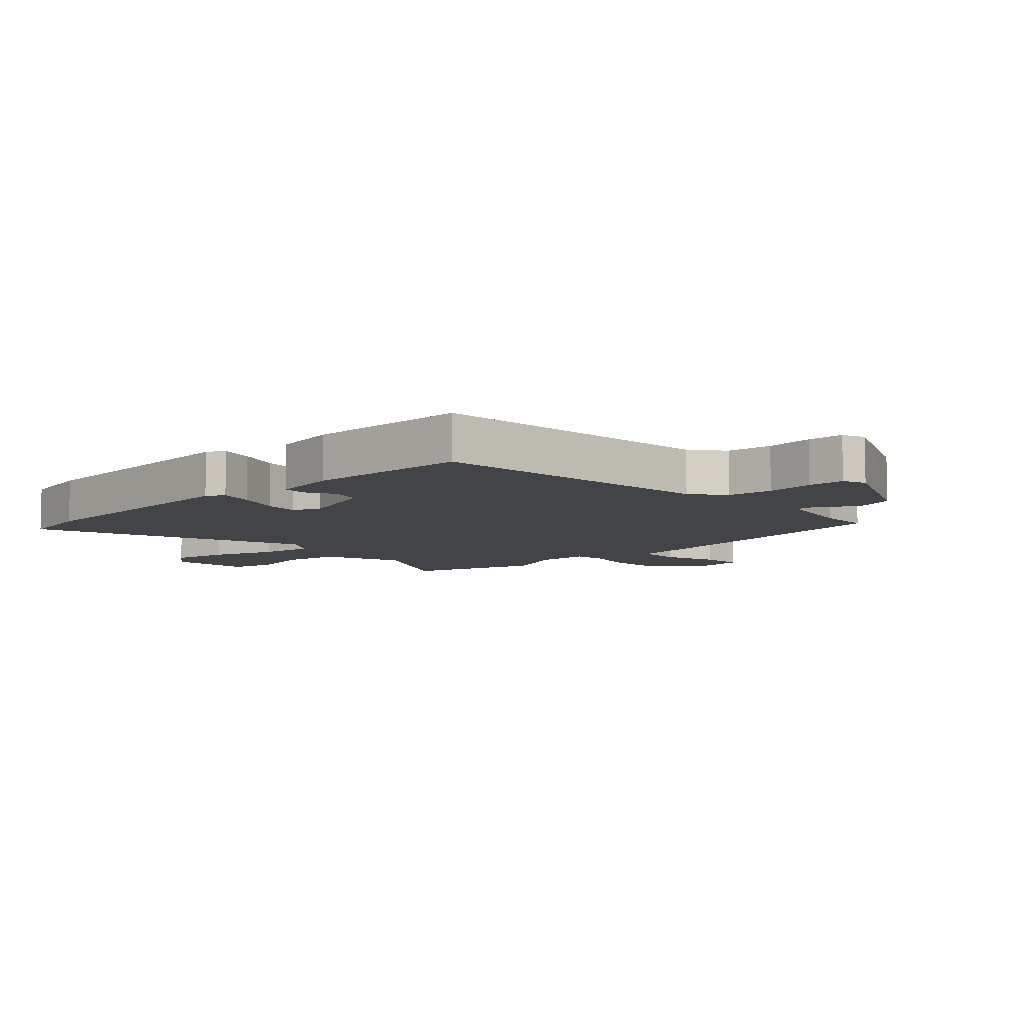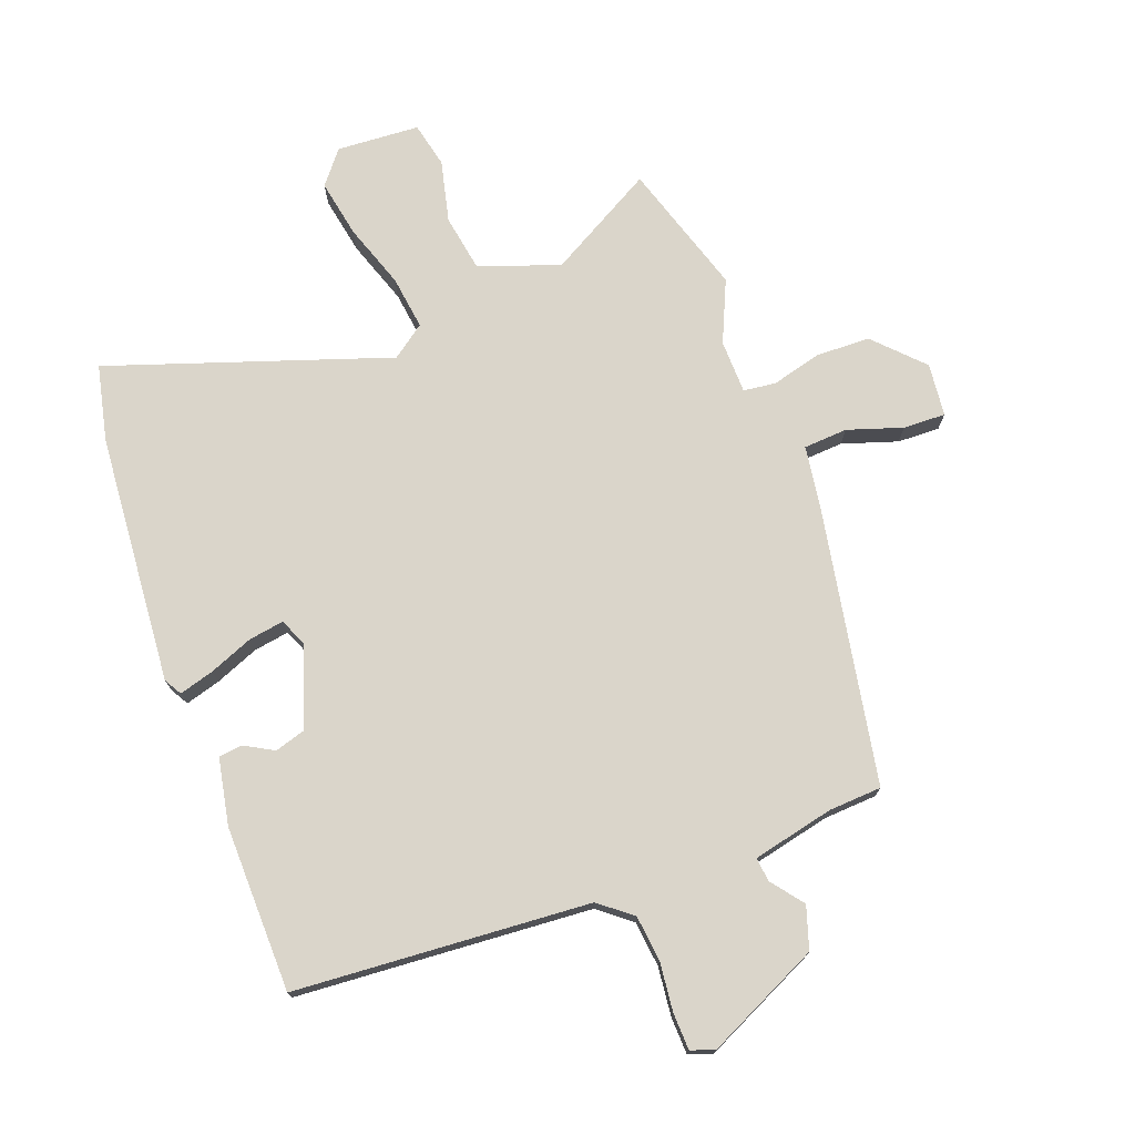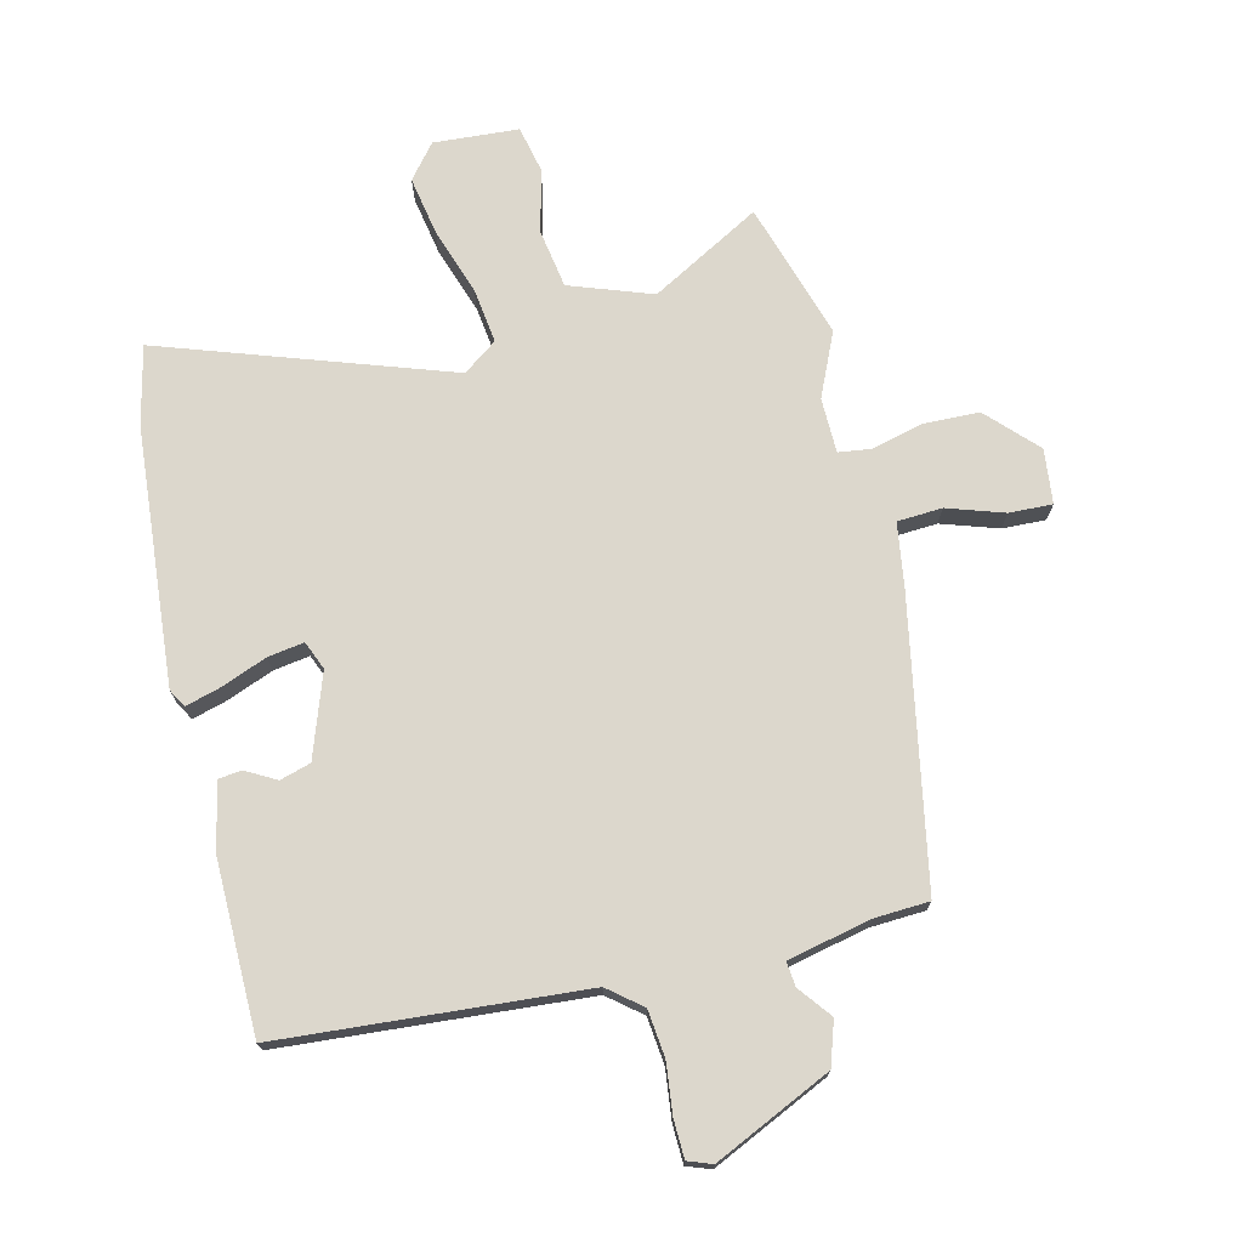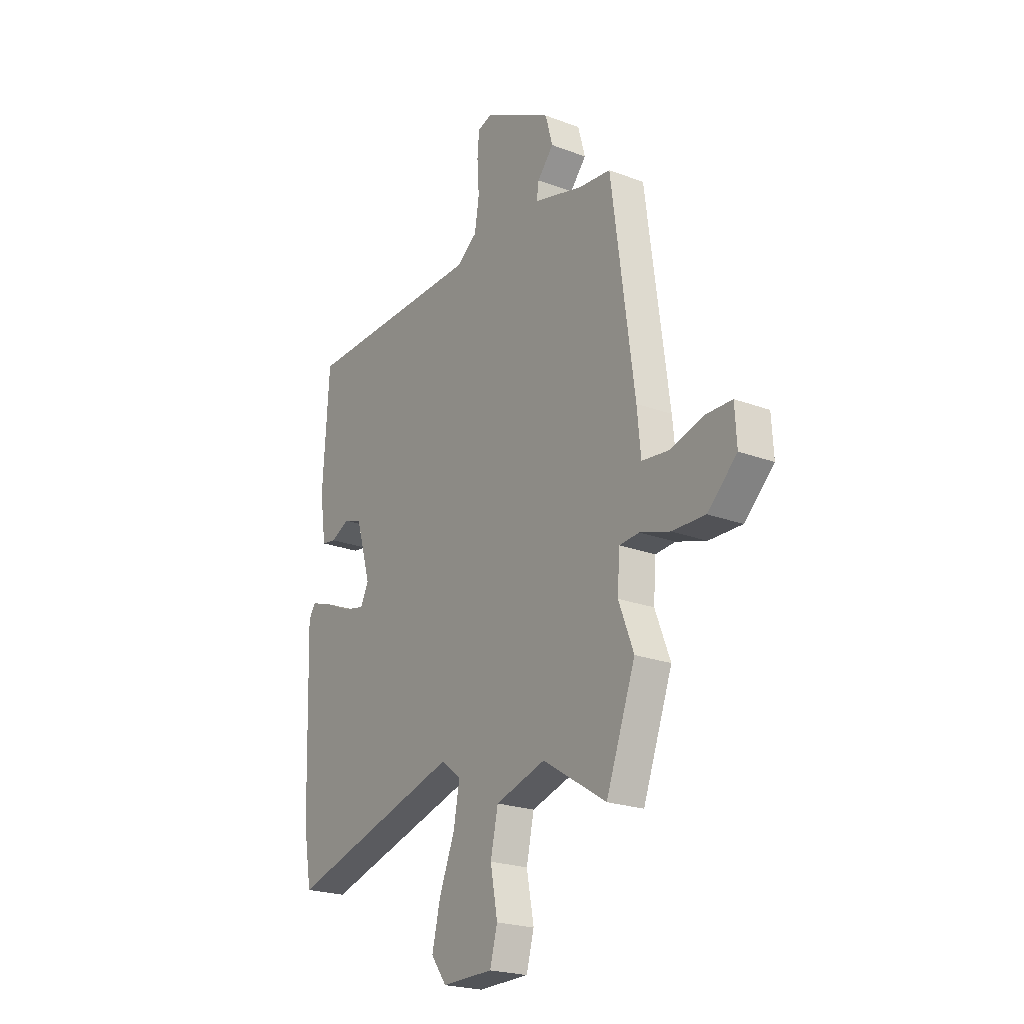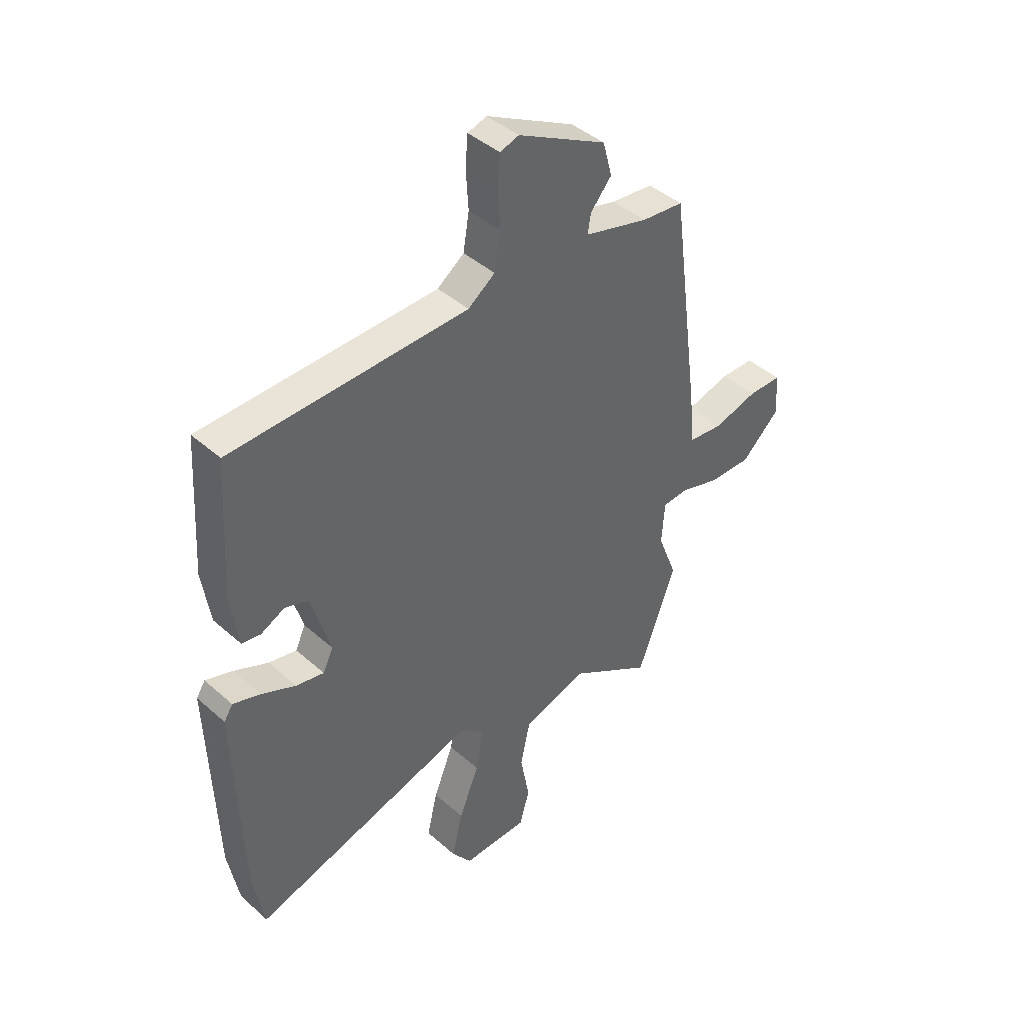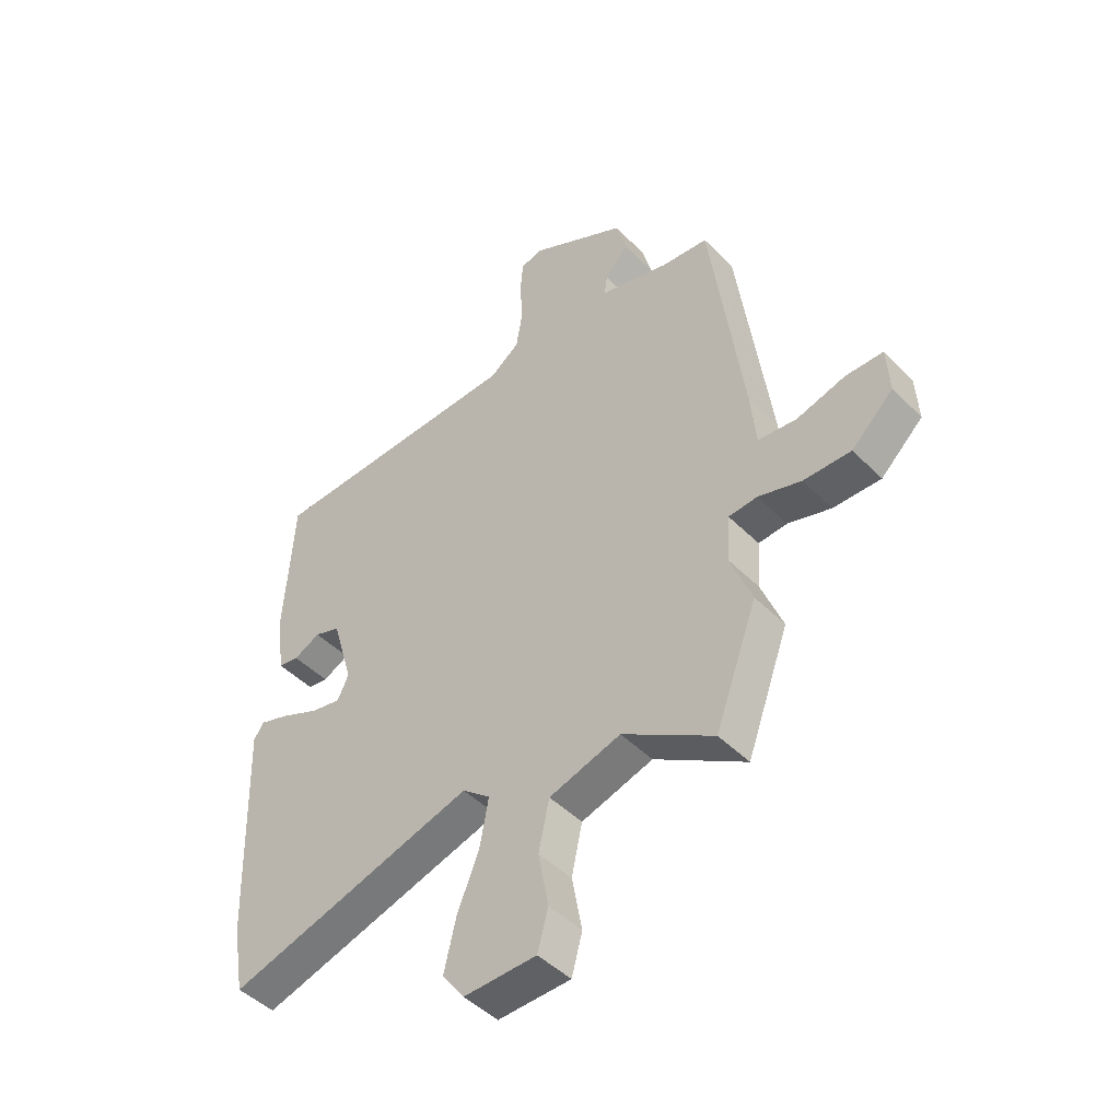
<metadata>
{"format":"obj","ext":"obj","renderer":"f3d","projection":"perspective","resolution":1024,"background":"white","views":[{"elev":-7.7,"azim":-43.6,"up":"+Y"},{"elev":74.3,"azim":-17.7,"up":"+Y"},{"elev":73.0,"azim":-10.6,"up":"+Y"},{"elev":-22.3,"azim":56.6,"up":"+Z"},{"elev":42.7,"azim":-43.6,"up":"+Z"},{"elev":-46.5,"azim":41.6,"up":"+Z"}]}
</metadata>
<code>
v 0.486 0.07 0.443
v 0.547 0.07 -0.012
v 0.557 0.07 -0.114
v 0.628 0.07 -0.122
v 0.719 0.07 -0.097
v 0.788 0.07 -0.098
v 0.793 0.07 -0.185
v 0.715 0.07 -0.258
v 0.627 0.07 -0.256
v 0.547 0.07 -0.231
v 0.494 0.07 -0.235
v 0.488 0.07 -0.322
v 0.528 0.07 -0.425
v 0.45 0.07 -0.637
v 0.281 0.07 -0.531
v 0.148 0.07 -0.571
v 0.128 0.07 -0.663
v 0.147 0.07 -0.765
v 0.127 0.07 -0.838
v -0.008 0.07 -0.84
v -0.049 0.07 -0.784
v -0.027 0.07 -0.691
v 0.014 0.07 -0.588
v 0.03 0.07 -0.501
v -0.022 0.07 -0.459
v -0.484 0.07 -0.591
v -0.506 0.07 -0.466
v -0.519 0.07 -0.056
v -0.501 0.07 -0.028
v -0.445 0.07 -0.047
v -0.375 0.07 -0.079
v -0.318 0.07 -0.091
v -0.297 0.07 -0.047
v -0.336 0.07 0.087
v -0.384 0.07 0.104
v -0.433 0.07 0.08
v -0.471 0.07 0.086
v -0.487 0.07 0.196
v -0.47 0.07 0.466
v 0.012 0.07 0.477
v 0.067 0.07 0.517
v 0.079 0.07 0.591
v 0.074 0.07 0.671
v 0.079 0.07 0.731
v 0.118 0.07 0.743
v 0.299 0.07 0.647
v 0.318 0.07 0.577
v 0.275 0.07 0.527
v 0.269 0.07 0.488
v 0.4 0.07 0.452
v 0.486 0 0.443
v 0.547 0 -0.012
v 0.557 0 -0.114
v 0.628 0 -0.122
v 0.719 0 -0.097
v 0.788 0 -0.098
v 0.793 0 -0.185
v 0.715 0 -0.258
v 0.627 0 -0.256
v 0.547 0 -0.231
v 0.494 0 -0.235
v 0.488 0 -0.322
v 0.528 0 -0.425
v 0.45 0 -0.637
v 0.281 0 -0.531
v 0.148 0 -0.571
v 0.128 0 -0.663
v 0.147 0 -0.765
v 0.127 0 -0.838
v -0.008 0 -0.84
v -0.049 0 -0.784
v -0.027 0 -0.691
v 0.014 0 -0.588
v 0.03 0 -0.501
v -0.022 0 -0.459
v -0.484 0 -0.591
v -0.506 0 -0.466
v -0.519 0 -0.056
v -0.501 0 -0.028
v -0.445 0 -0.047
v -0.375 0 -0.079
v -0.318 0 -0.091
v -0.297 0 -0.047
v -0.336 0 0.087
v -0.384 0 0.104
v -0.433 0 0.08
v -0.471 0 0.086
v -0.487 0 0.196
v -0.47 0 0.466
v 0.012 0 0.477
v 0.067 0 0.517
v 0.079 0 0.591
v 0.074 0 0.671
v 0.079 0 0.731
v 0.118 0 0.743
v 0.299 0 0.647
v 0.318 0 0.577
v 0.275 0 0.527
v 0.269 0 0.488
v 0.4 0 0.452
f 45 46 47 48
f 45 48 49
f 42 43 44 45
f 41 42 45 49
f 40 41 49 50
f 35 36 37 38
f 34 35 38 39
f 28 29 30 31
f 28 31 32
f 25 26 27 28
f 25 28 32
f 24 25 32 33
f 20 21 22 23
f 20 23 24
f 17 18 19 20
f 16 17 20 24
f 15 16 24 33
f 12 13 14 15
f 11 12 15 33
f 7 8 9 10
f 4 5 6 7
f 3 4 7 10
f 34 39 40 50
f 11 33 34 50
f 3 10 11 50
f 1 2 3 50
f 98 97 96 95
f 99 98 95
f 95 94 93 92
f 99 95 92 91
f 100 99 91 90
f 88 87 86 85
f 89 88 85 84
f 81 80 79 78
f 82 81 78
f 78 77 76 75
f 82 78 75
f 83 82 75 74
f 73 72 71 70
f 74 73 70
f 70 69 68 67
f 74 70 67 66
f 83 74 66 65
f 65 64 63 62
f 83 65 62 61
f 60 59 58 57
f 57 56 55 54
f 60 57 54 53
f 100 90 89 84
f 100 84 83 61
f 100 61 60 53
f 100 53 52 51
f 1 51 52 2
f 2 52 53 3
f 3 53 54 4
f 4 54 55 5
f 5 55 56 6
f 6 56 57 7
f 7 57 58 8
f 8 58 59 9
f 9 59 60 10
f 10 60 61 11
f 11 61 62 12
f 12 62 63 13
f 13 63 64 14
f 14 64 65 15
f 15 65 66 16
f 16 66 67 17
f 17 67 68 18
f 18 68 69 19
f 19 69 70 20
f 20 70 71 21
f 21 71 72 22
f 22 72 73 23
f 23 73 74 24
f 24 74 75 25
f 25 75 76 26
f 26 76 77 27
f 27 77 78 28
f 28 78 79 29
f 29 79 80 30
f 30 80 81 31
f 31 81 82 32
f 32 82 83 33
f 33 83 84 34
f 34 84 85 35
f 35 85 86 36
f 36 86 87 37
f 37 87 88 38
f 38 88 89 39
f 39 89 90 40
f 40 90 91 41
f 41 91 92 42
f 42 92 93 43
f 43 93 94 44
f 44 94 95 45
f 45 95 96 46
f 46 96 97 47
f 47 97 98 48
f 48 98 99 49
f 49 99 100 50
f 50 100 51 1

</code>
